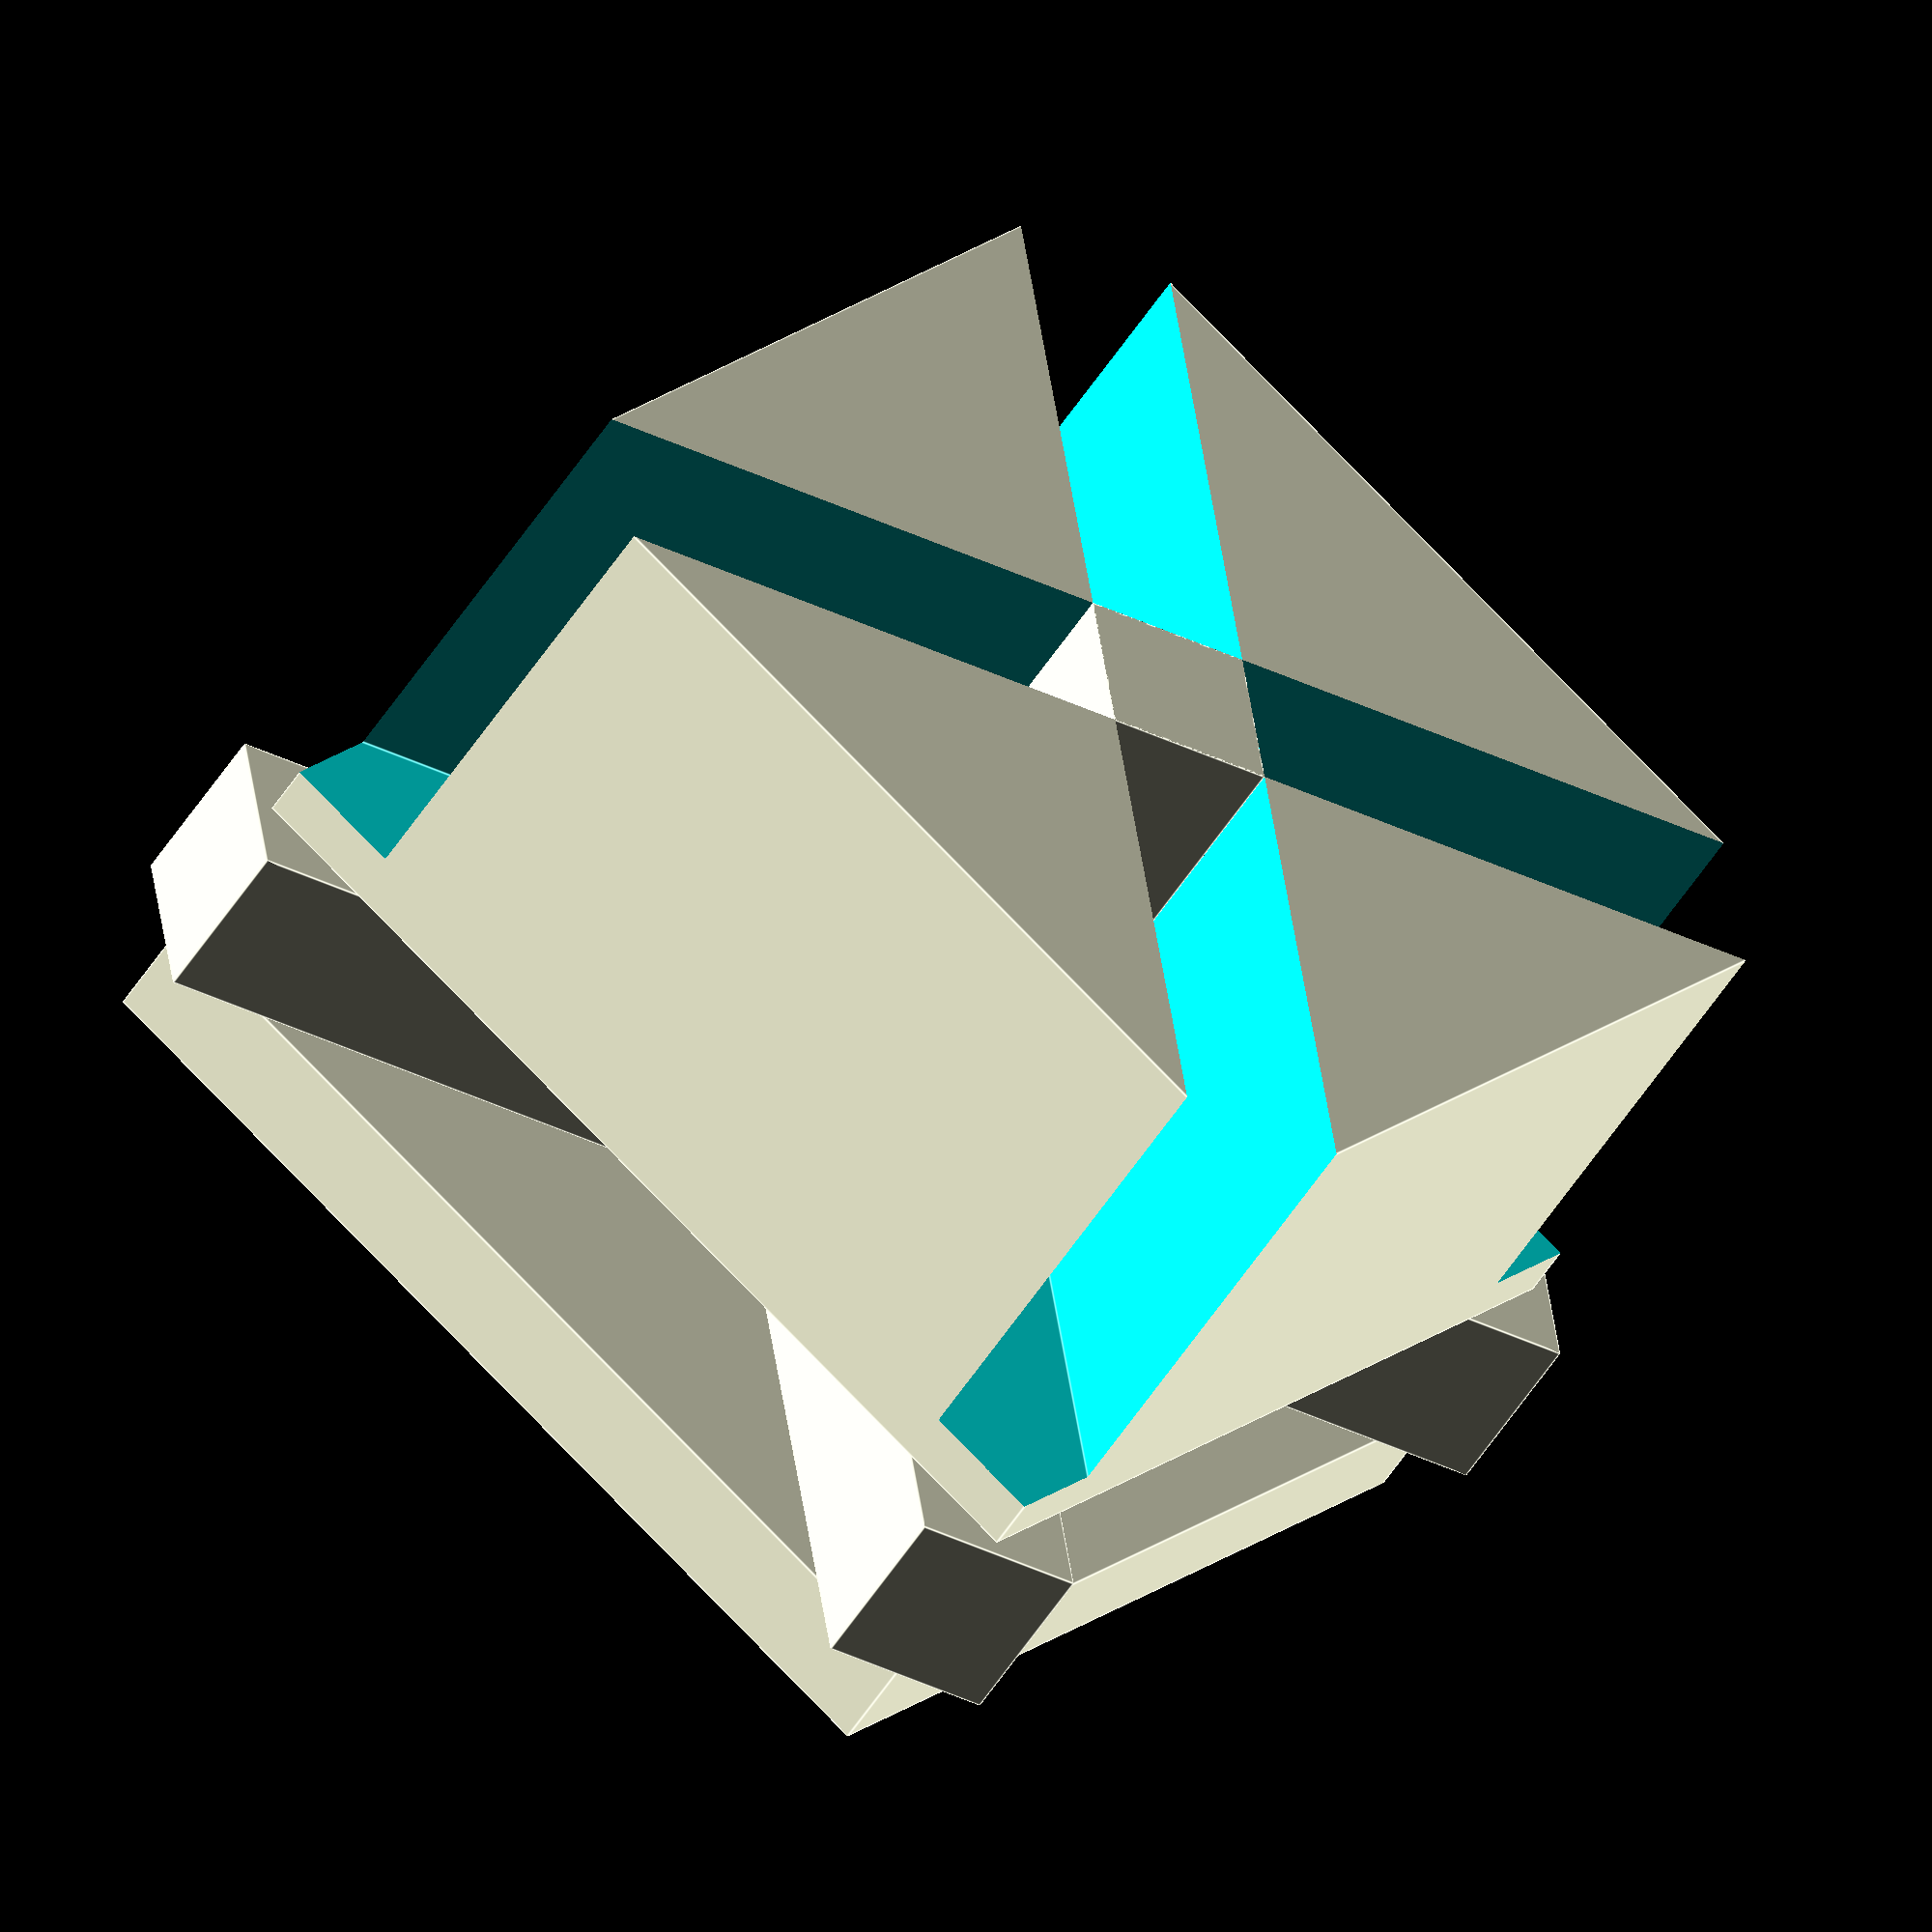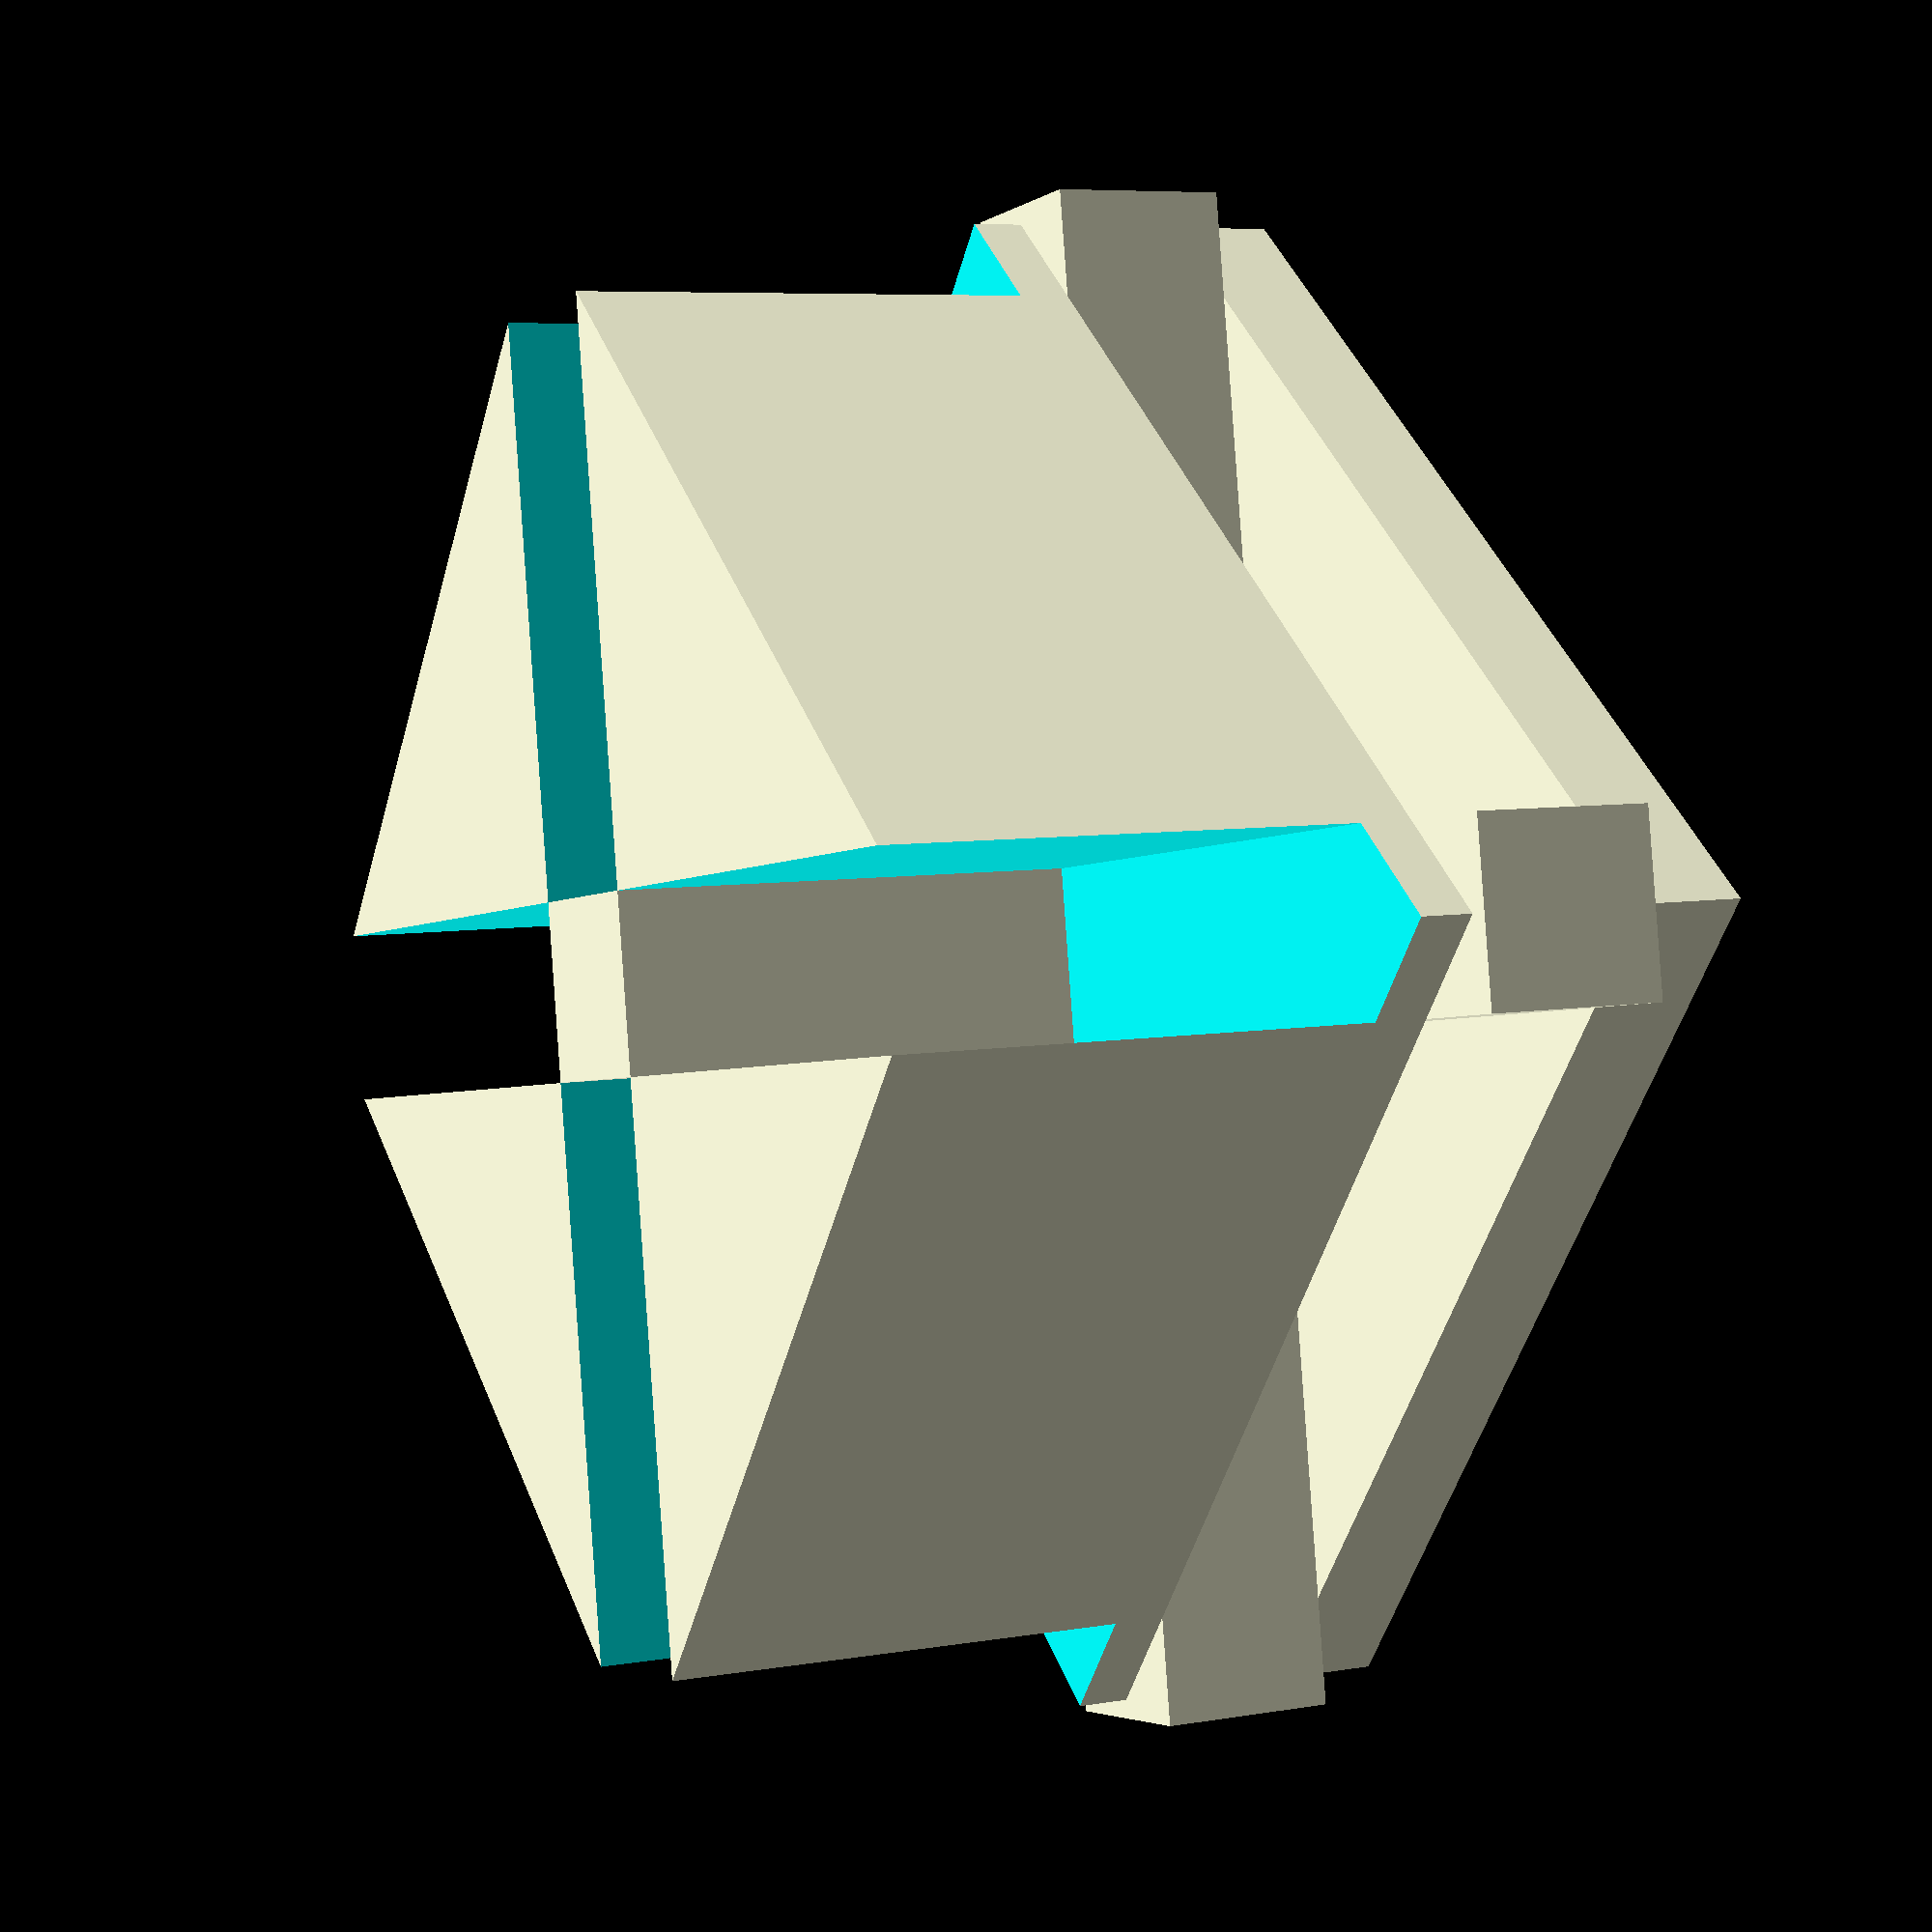
<openscad>
translate([0,0,5])rotate([0,0,45])cube([3.35, 3.35, 10], center=true);

translate([0,0,5])difference(){
    union(){
        cube([20, 20, 10], center=true);
    }
    
    translate([0,0,1])union(){
        rotate([0,0,45])cube([29,3.35,10], center=true);
        rotate([0,0,135])cube([29,3.35,10], center=true);
    }
}

translate([0,0,-1.7])union(){
    rotate([0,0,45])cube([29,3.35,3.4], center=true);
    rotate([0,0,135])cube([29,3.35,3.4], center=true);
}

translate([0,0,-4.4])cube([20, 20, 2], center=true);
</openscad>
<views>
elev=52.7 azim=126.5 roll=328.5 proj=o view=edges
elev=353.3 azim=216.0 roll=63.1 proj=p view=wireframe
</views>
